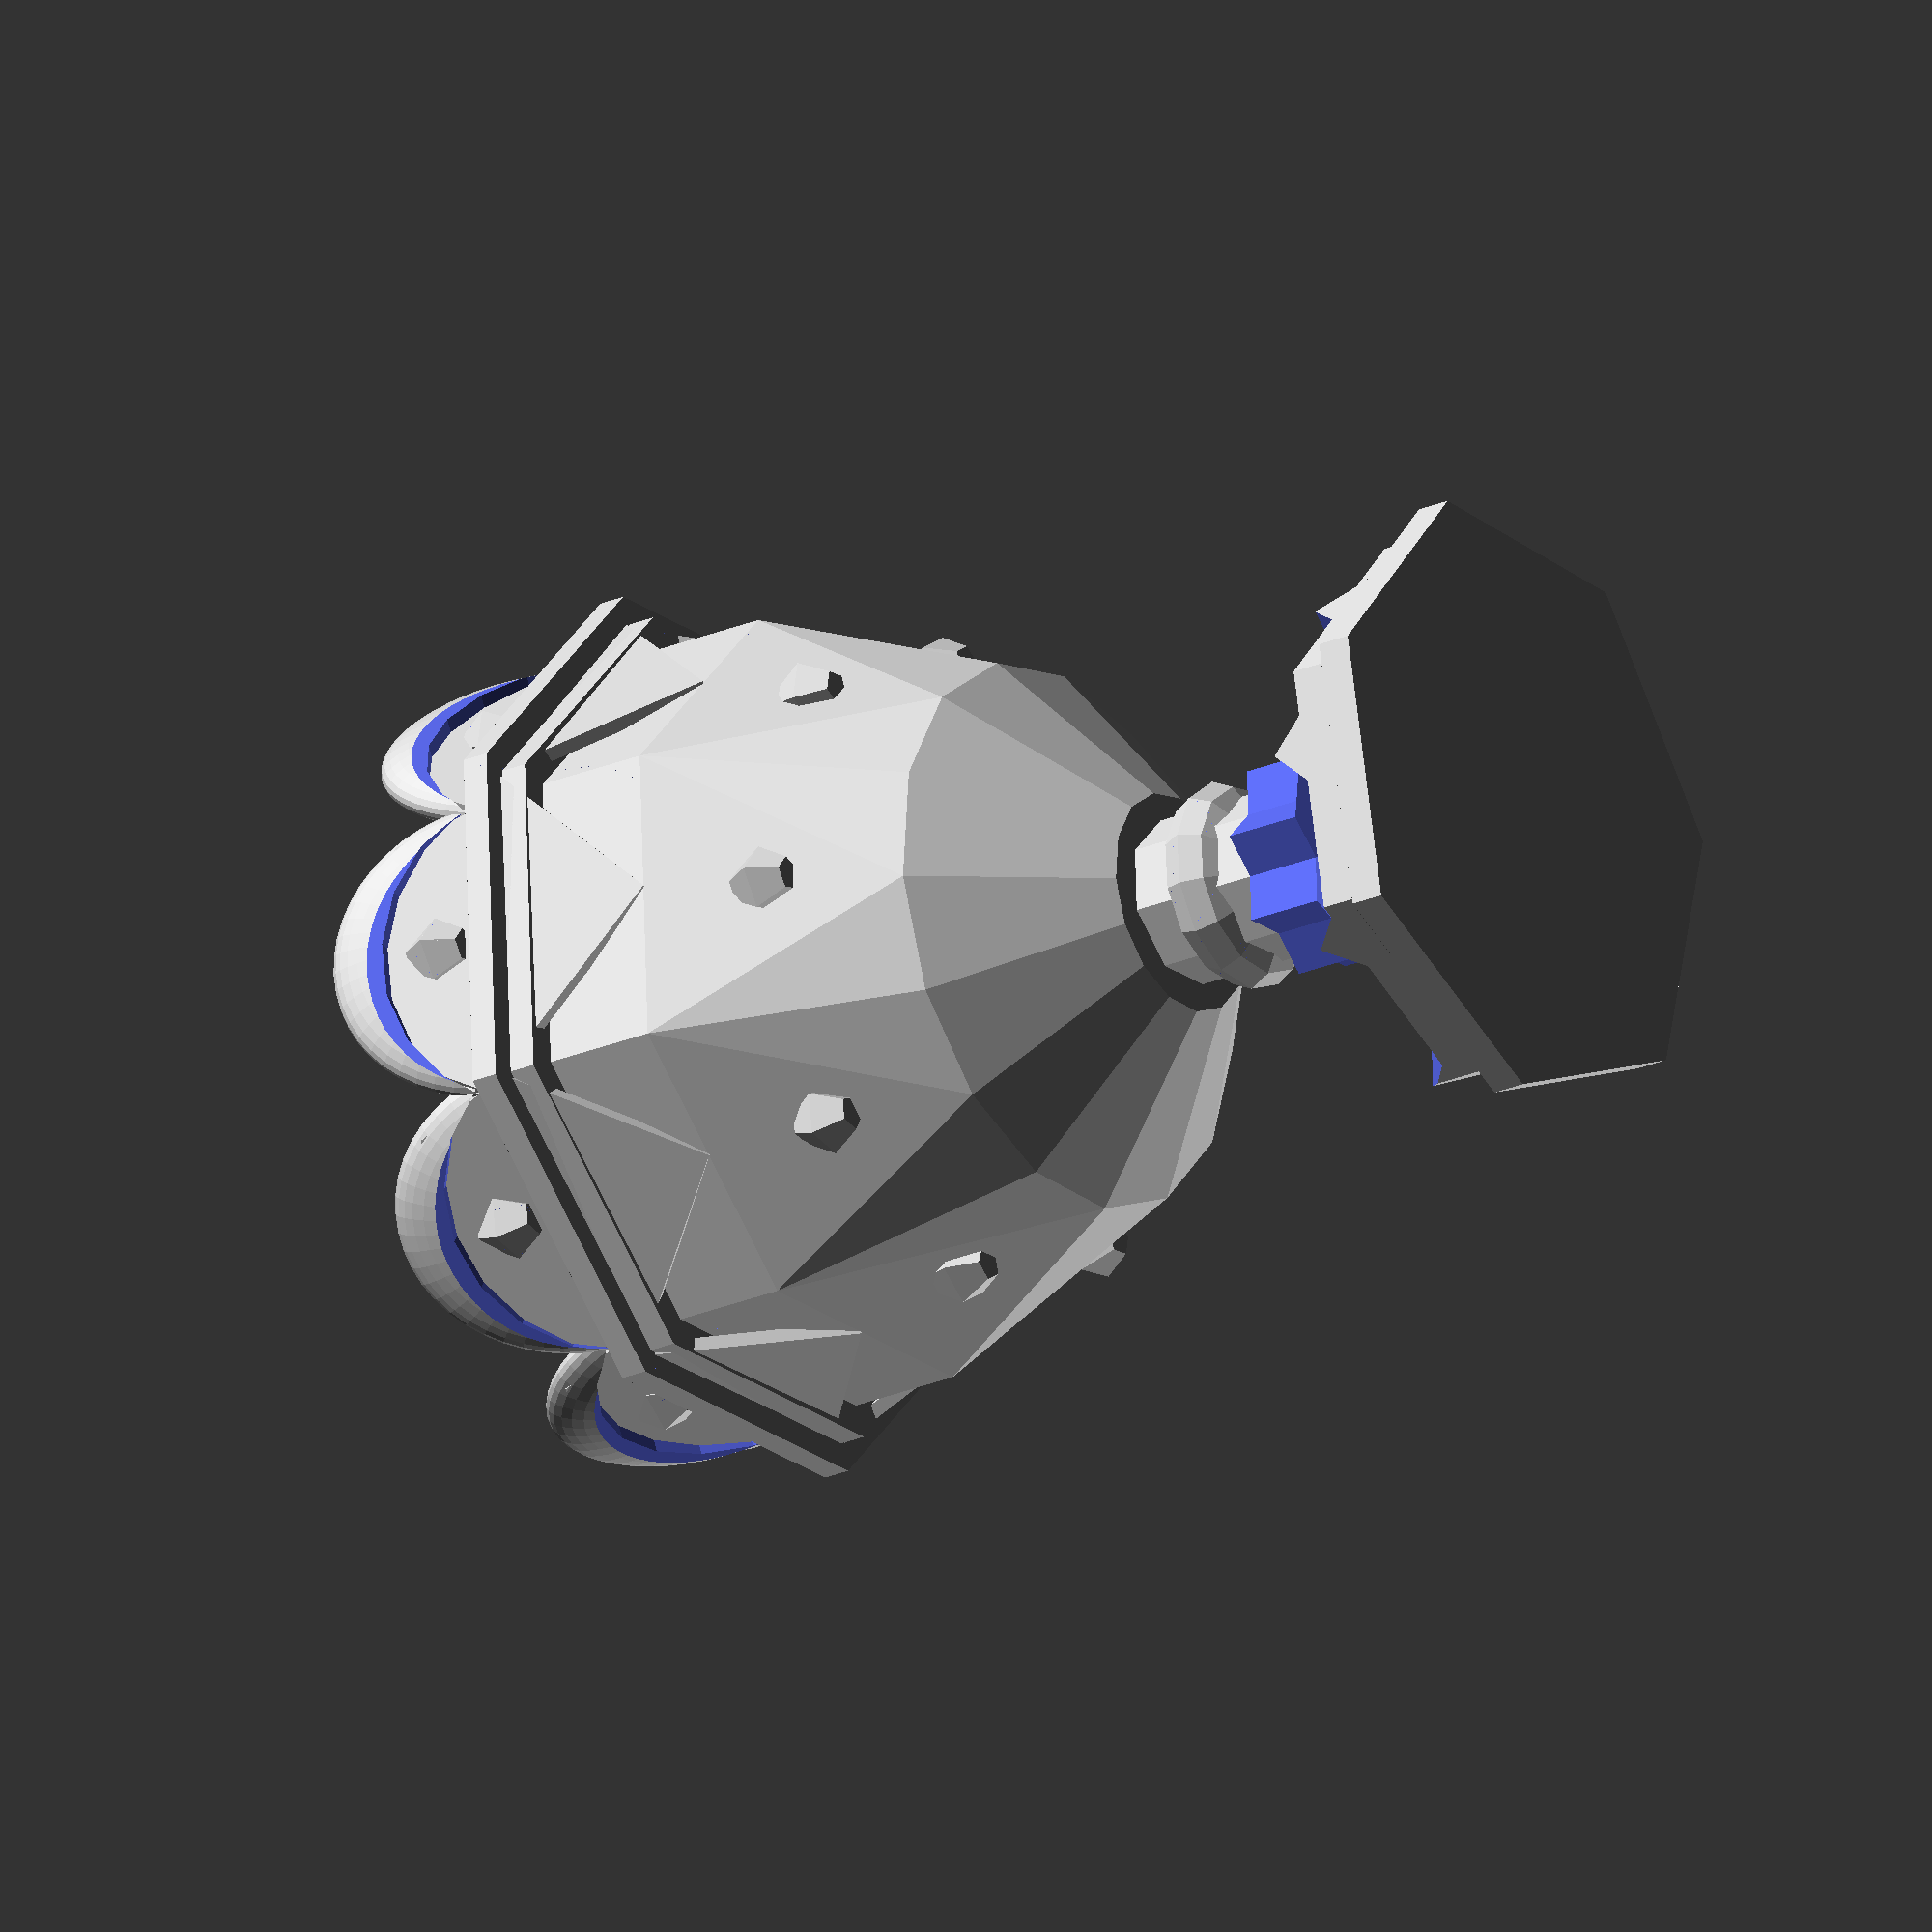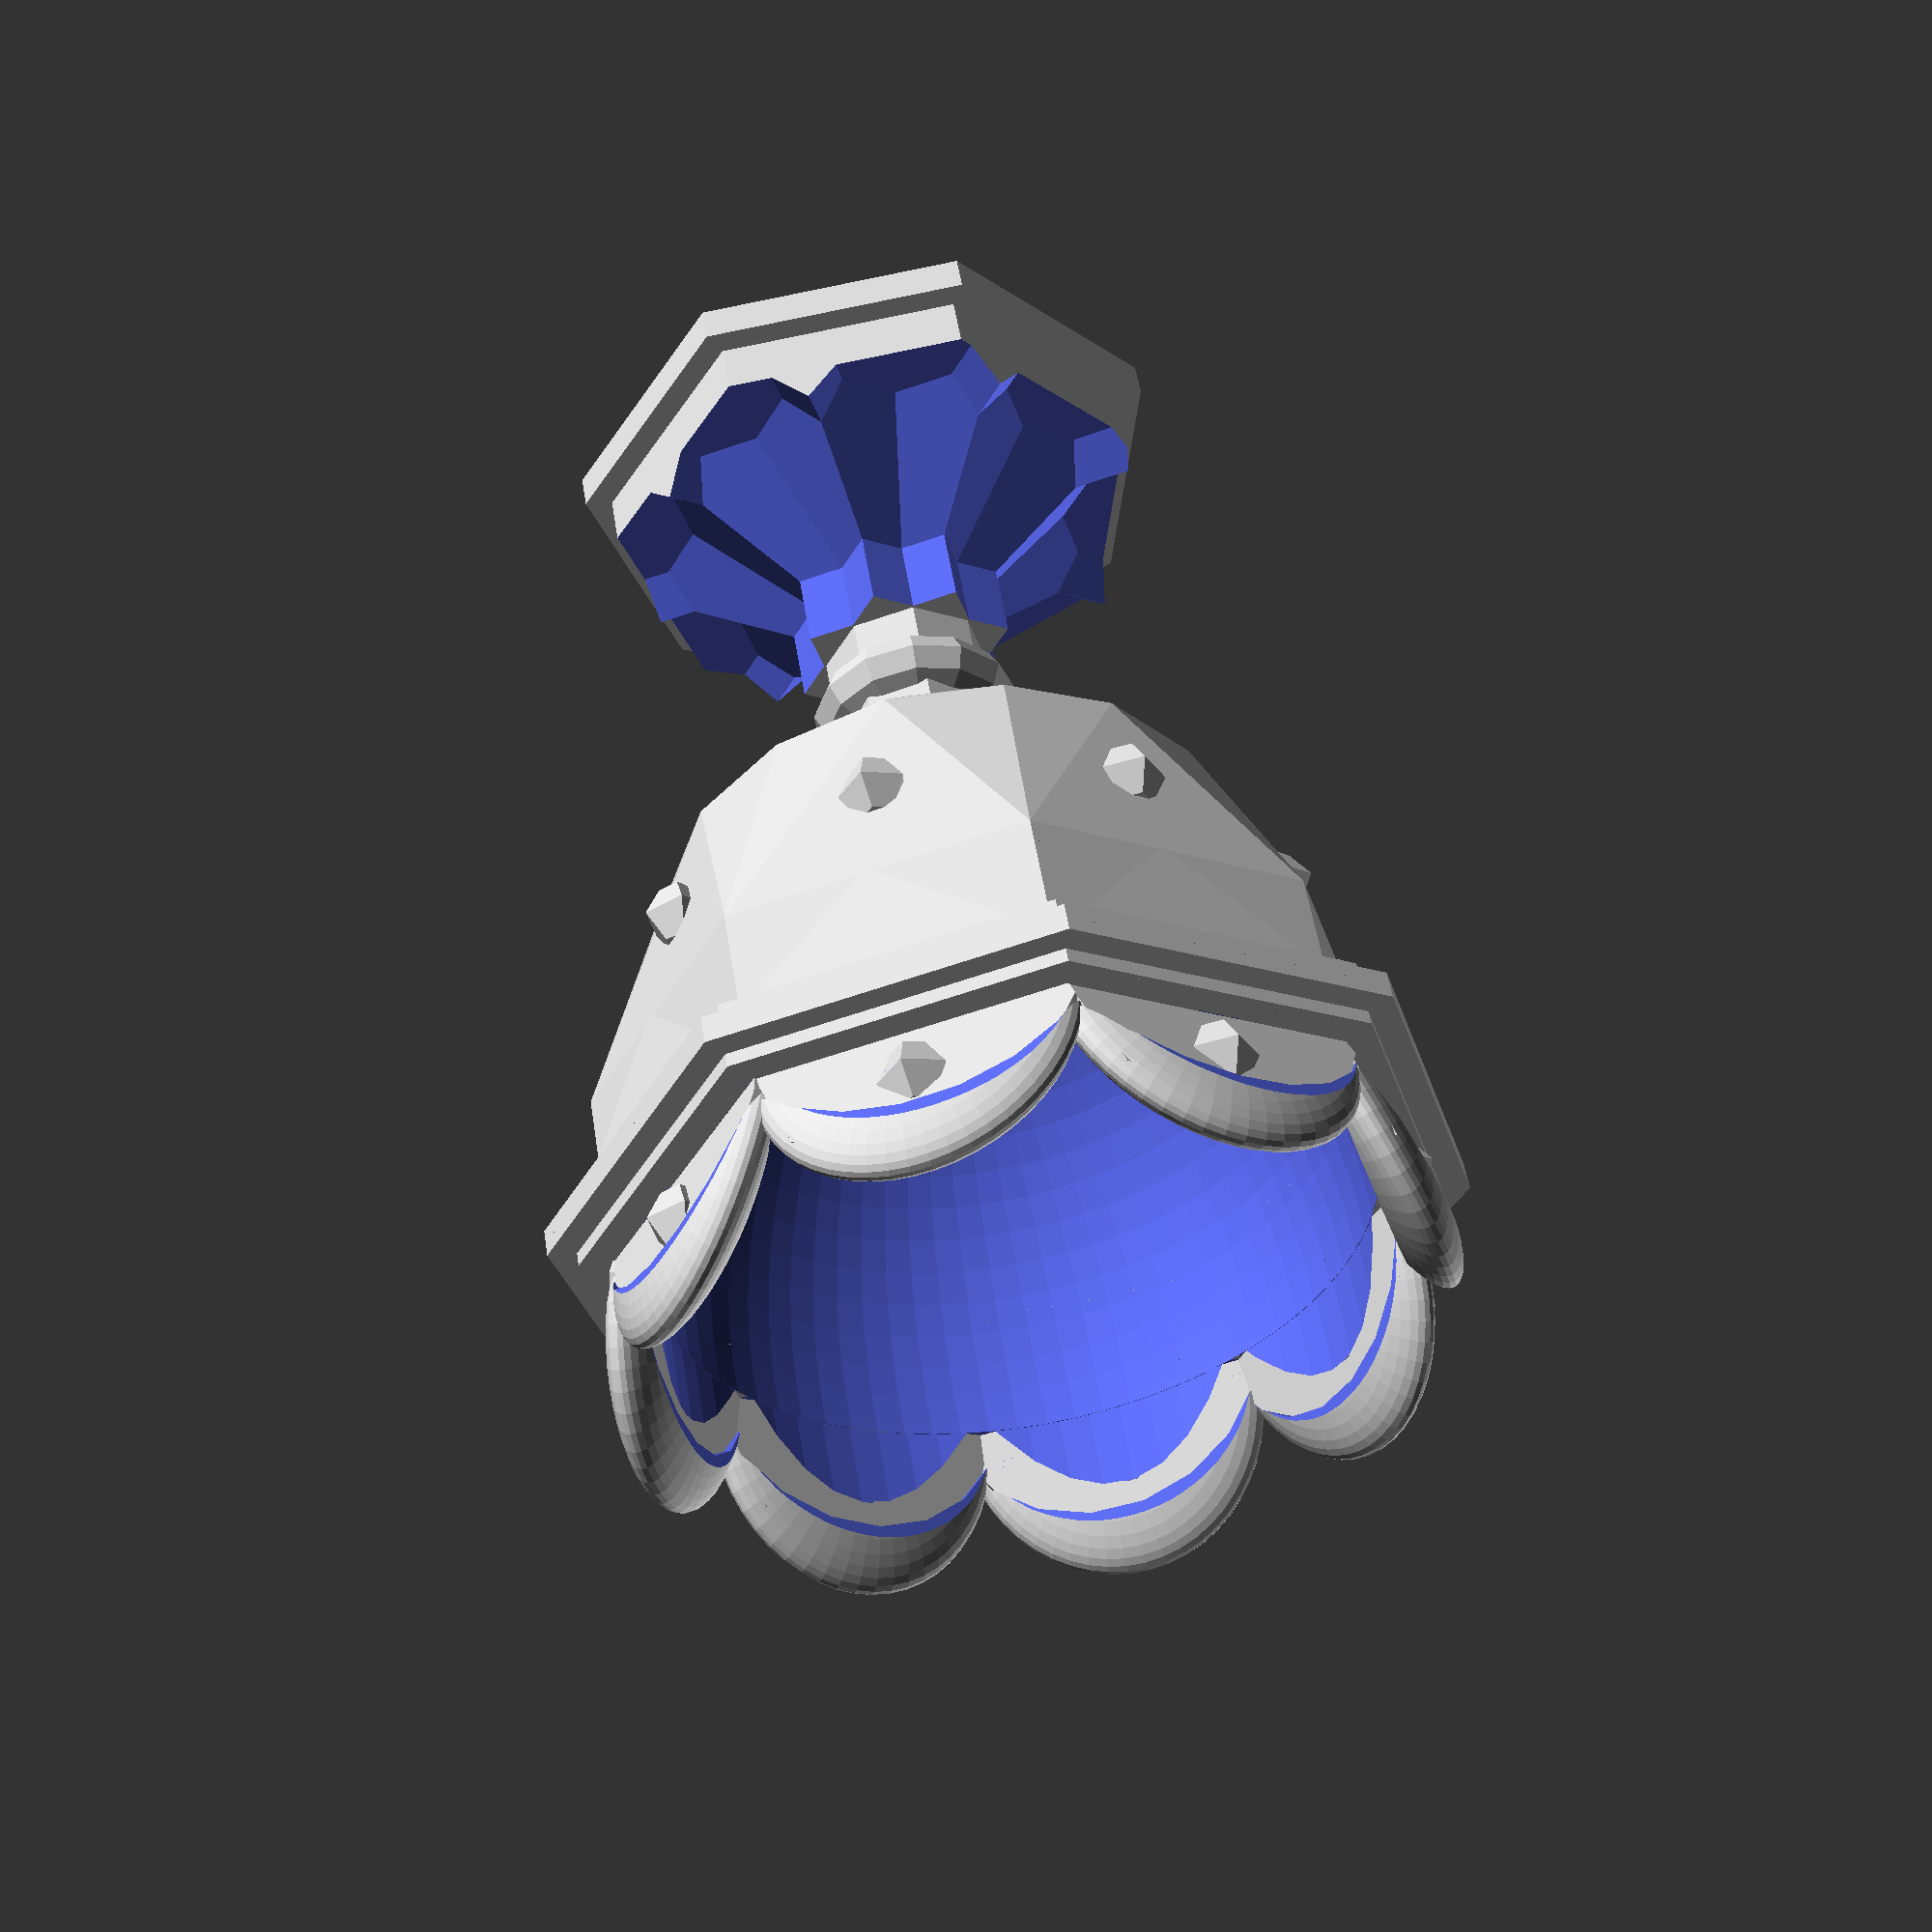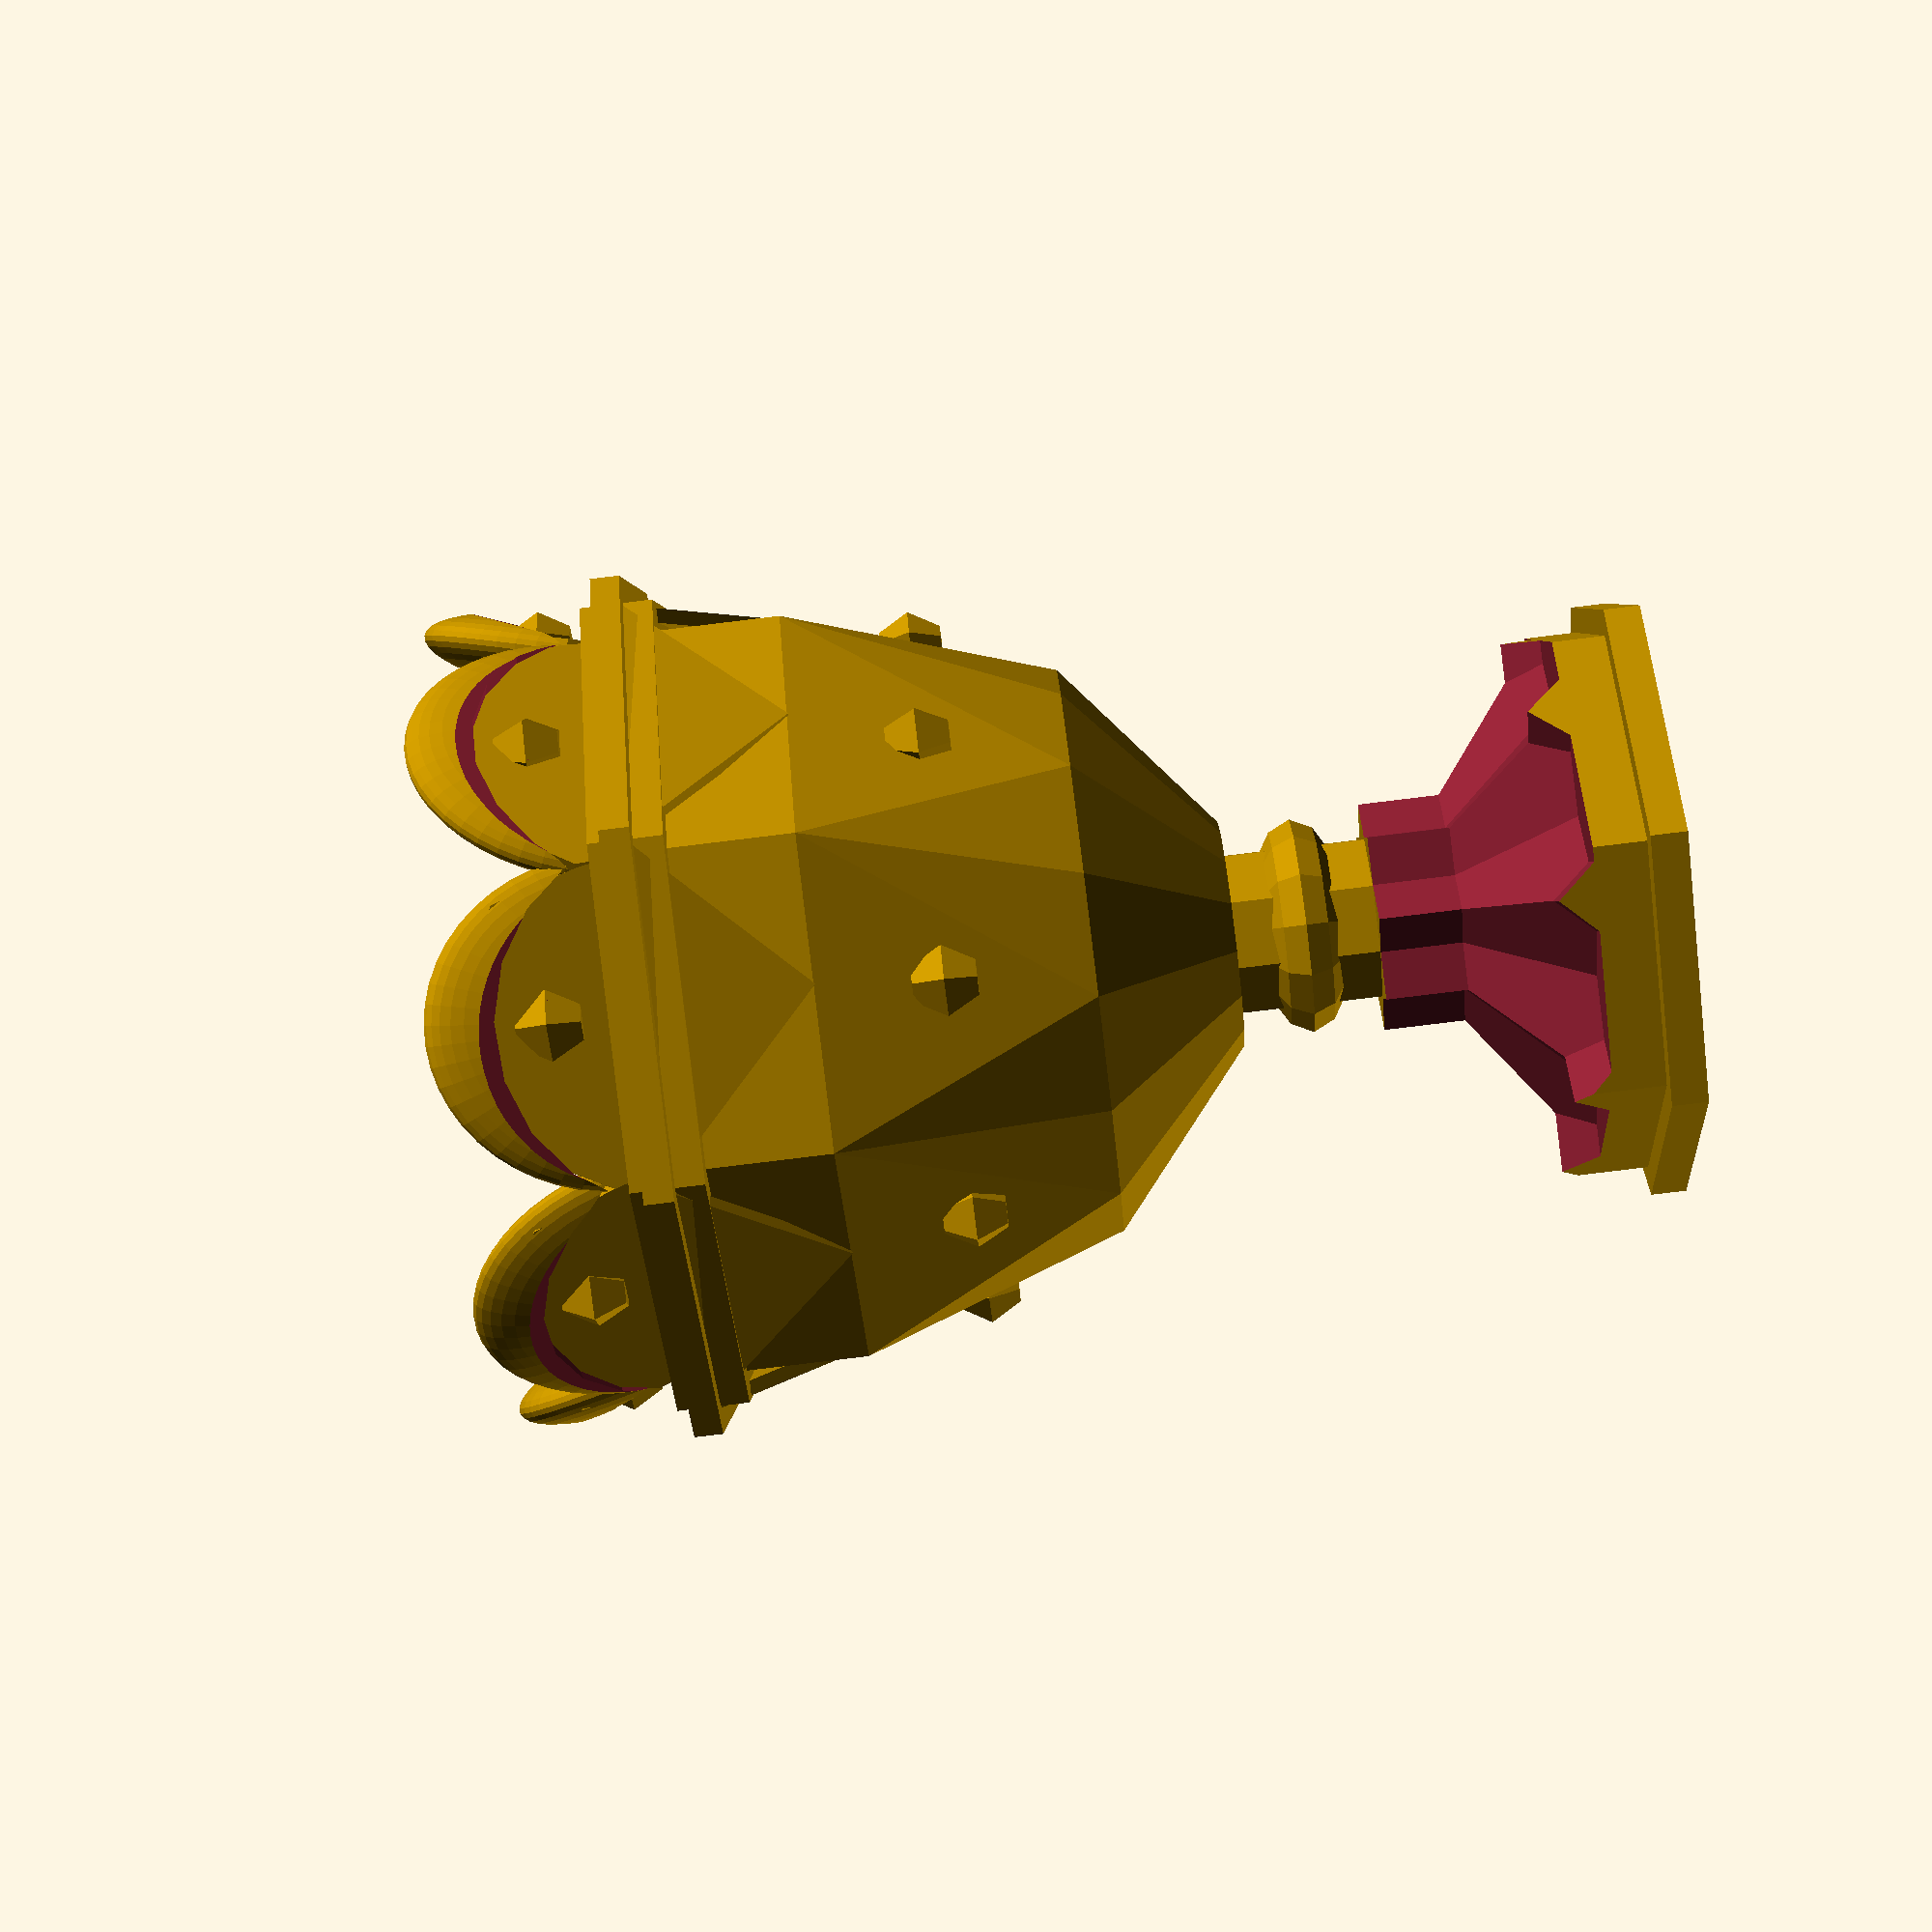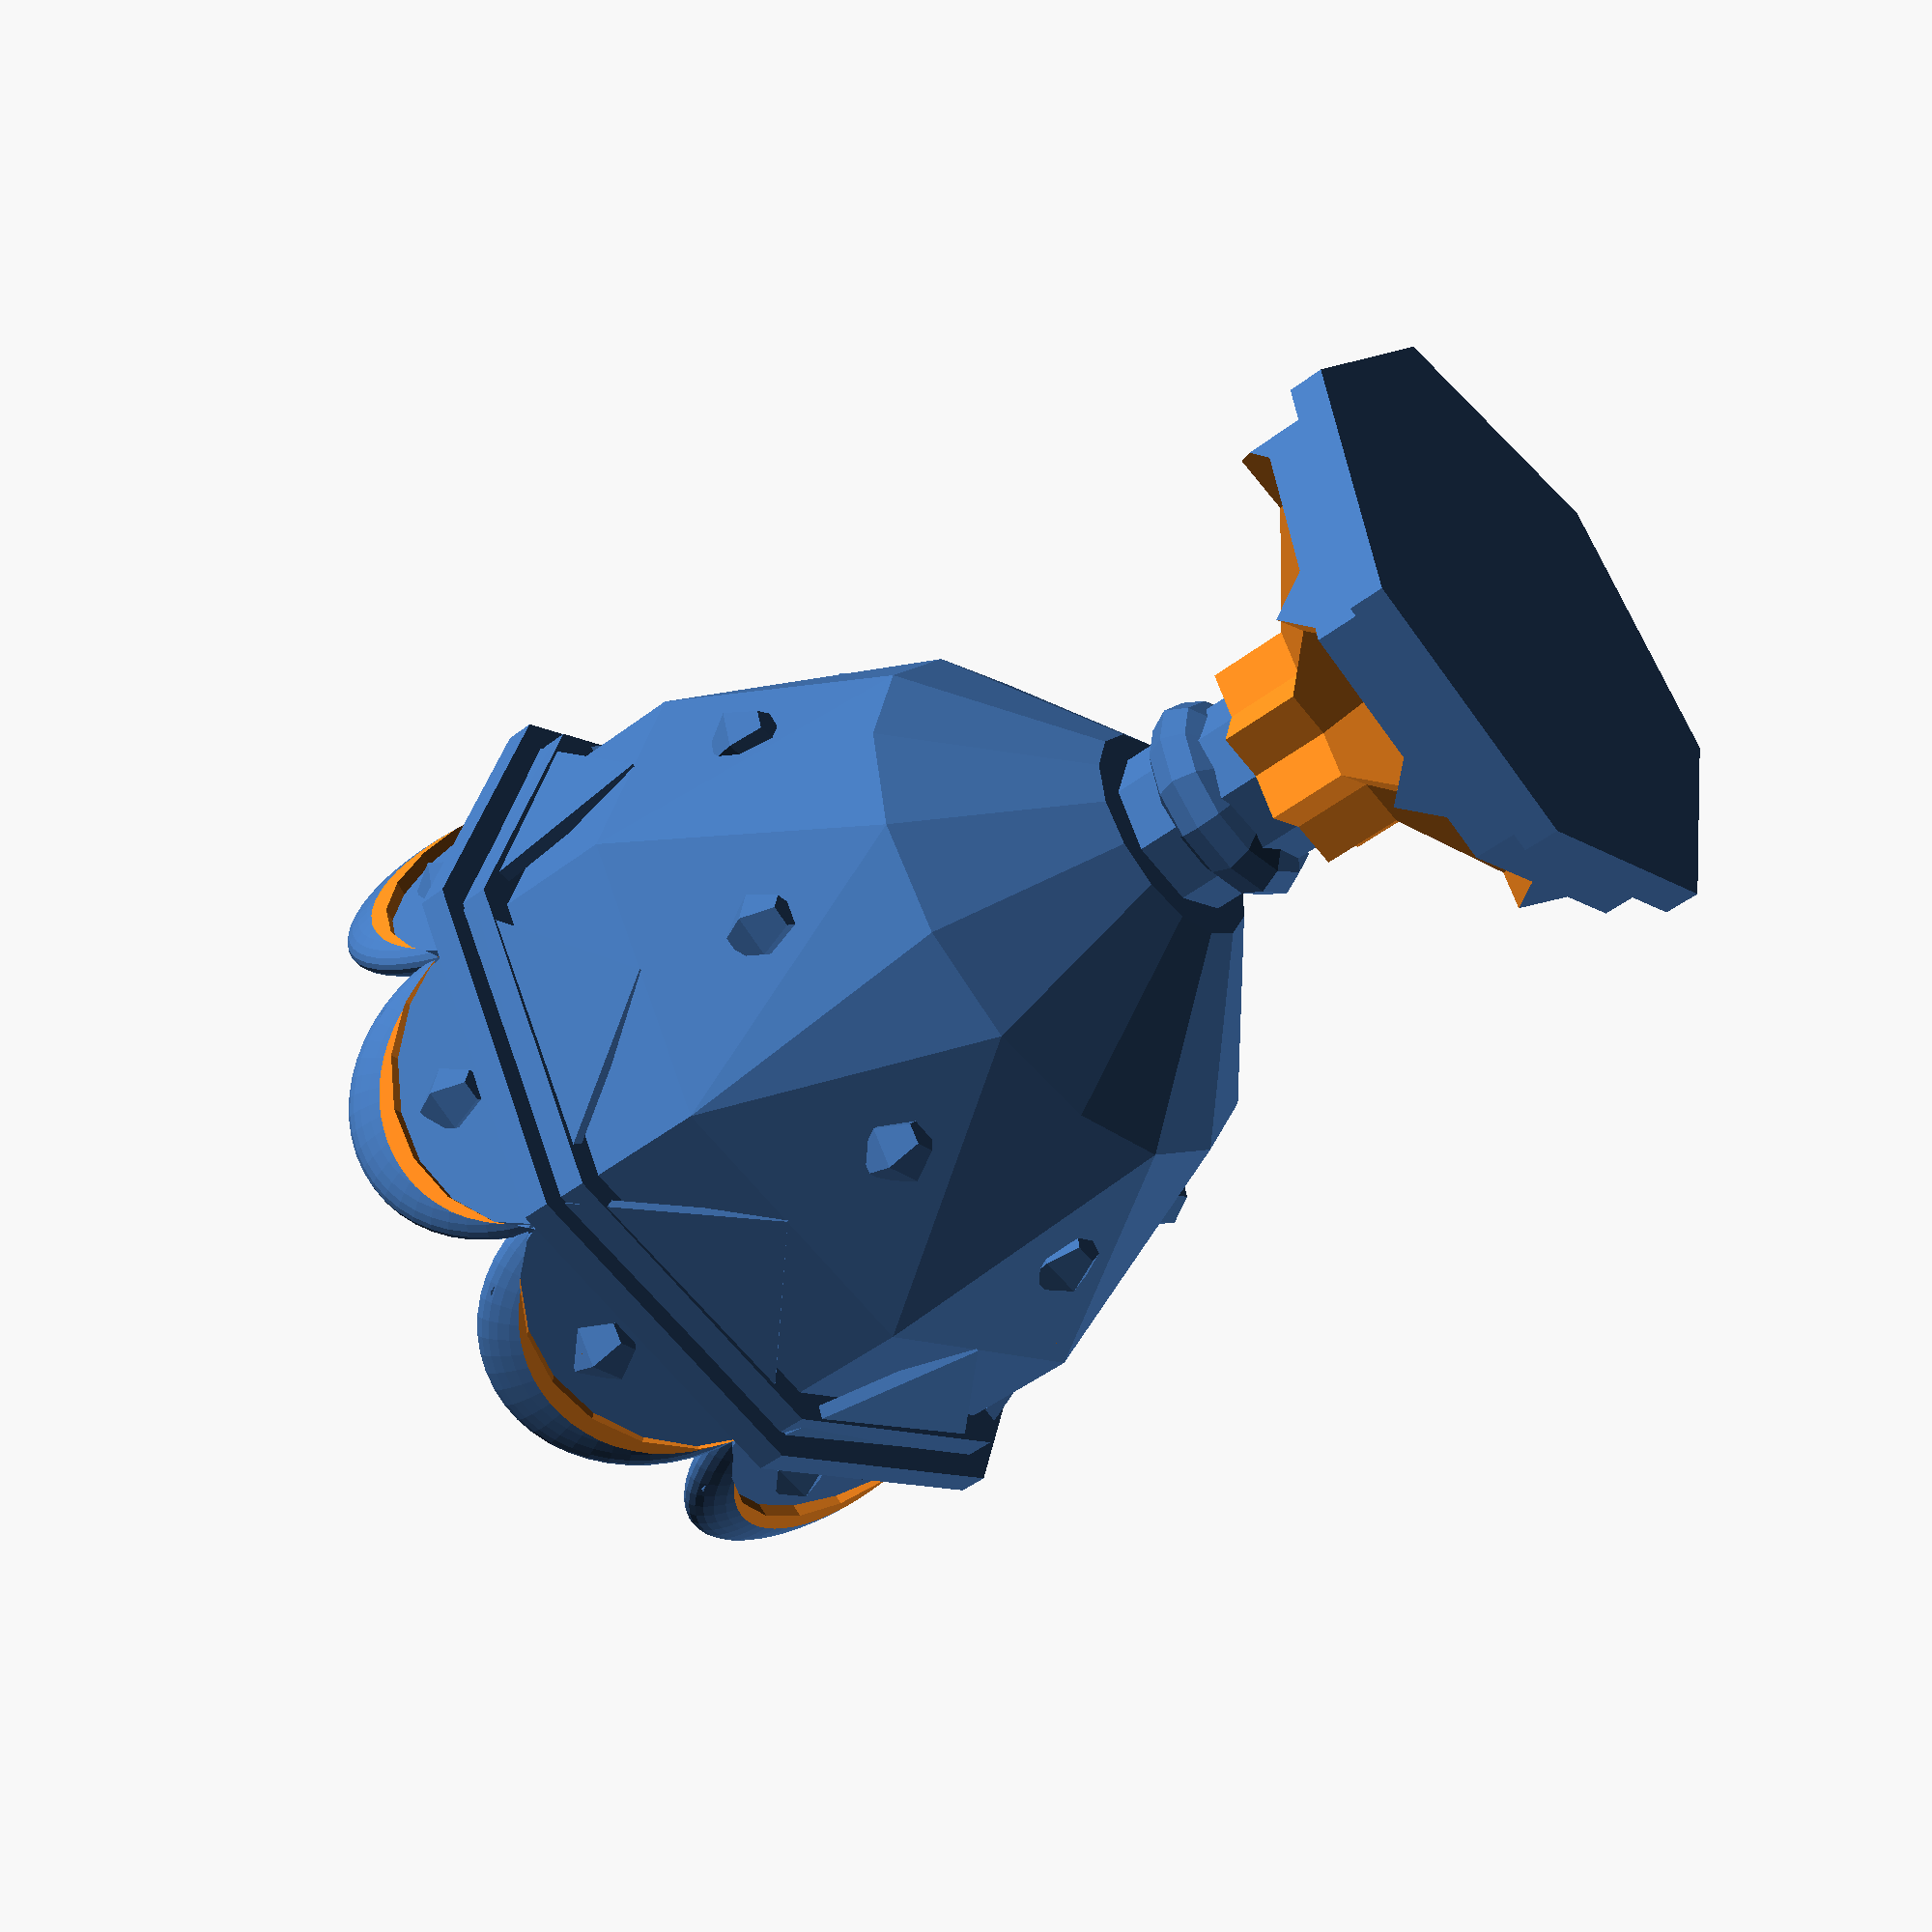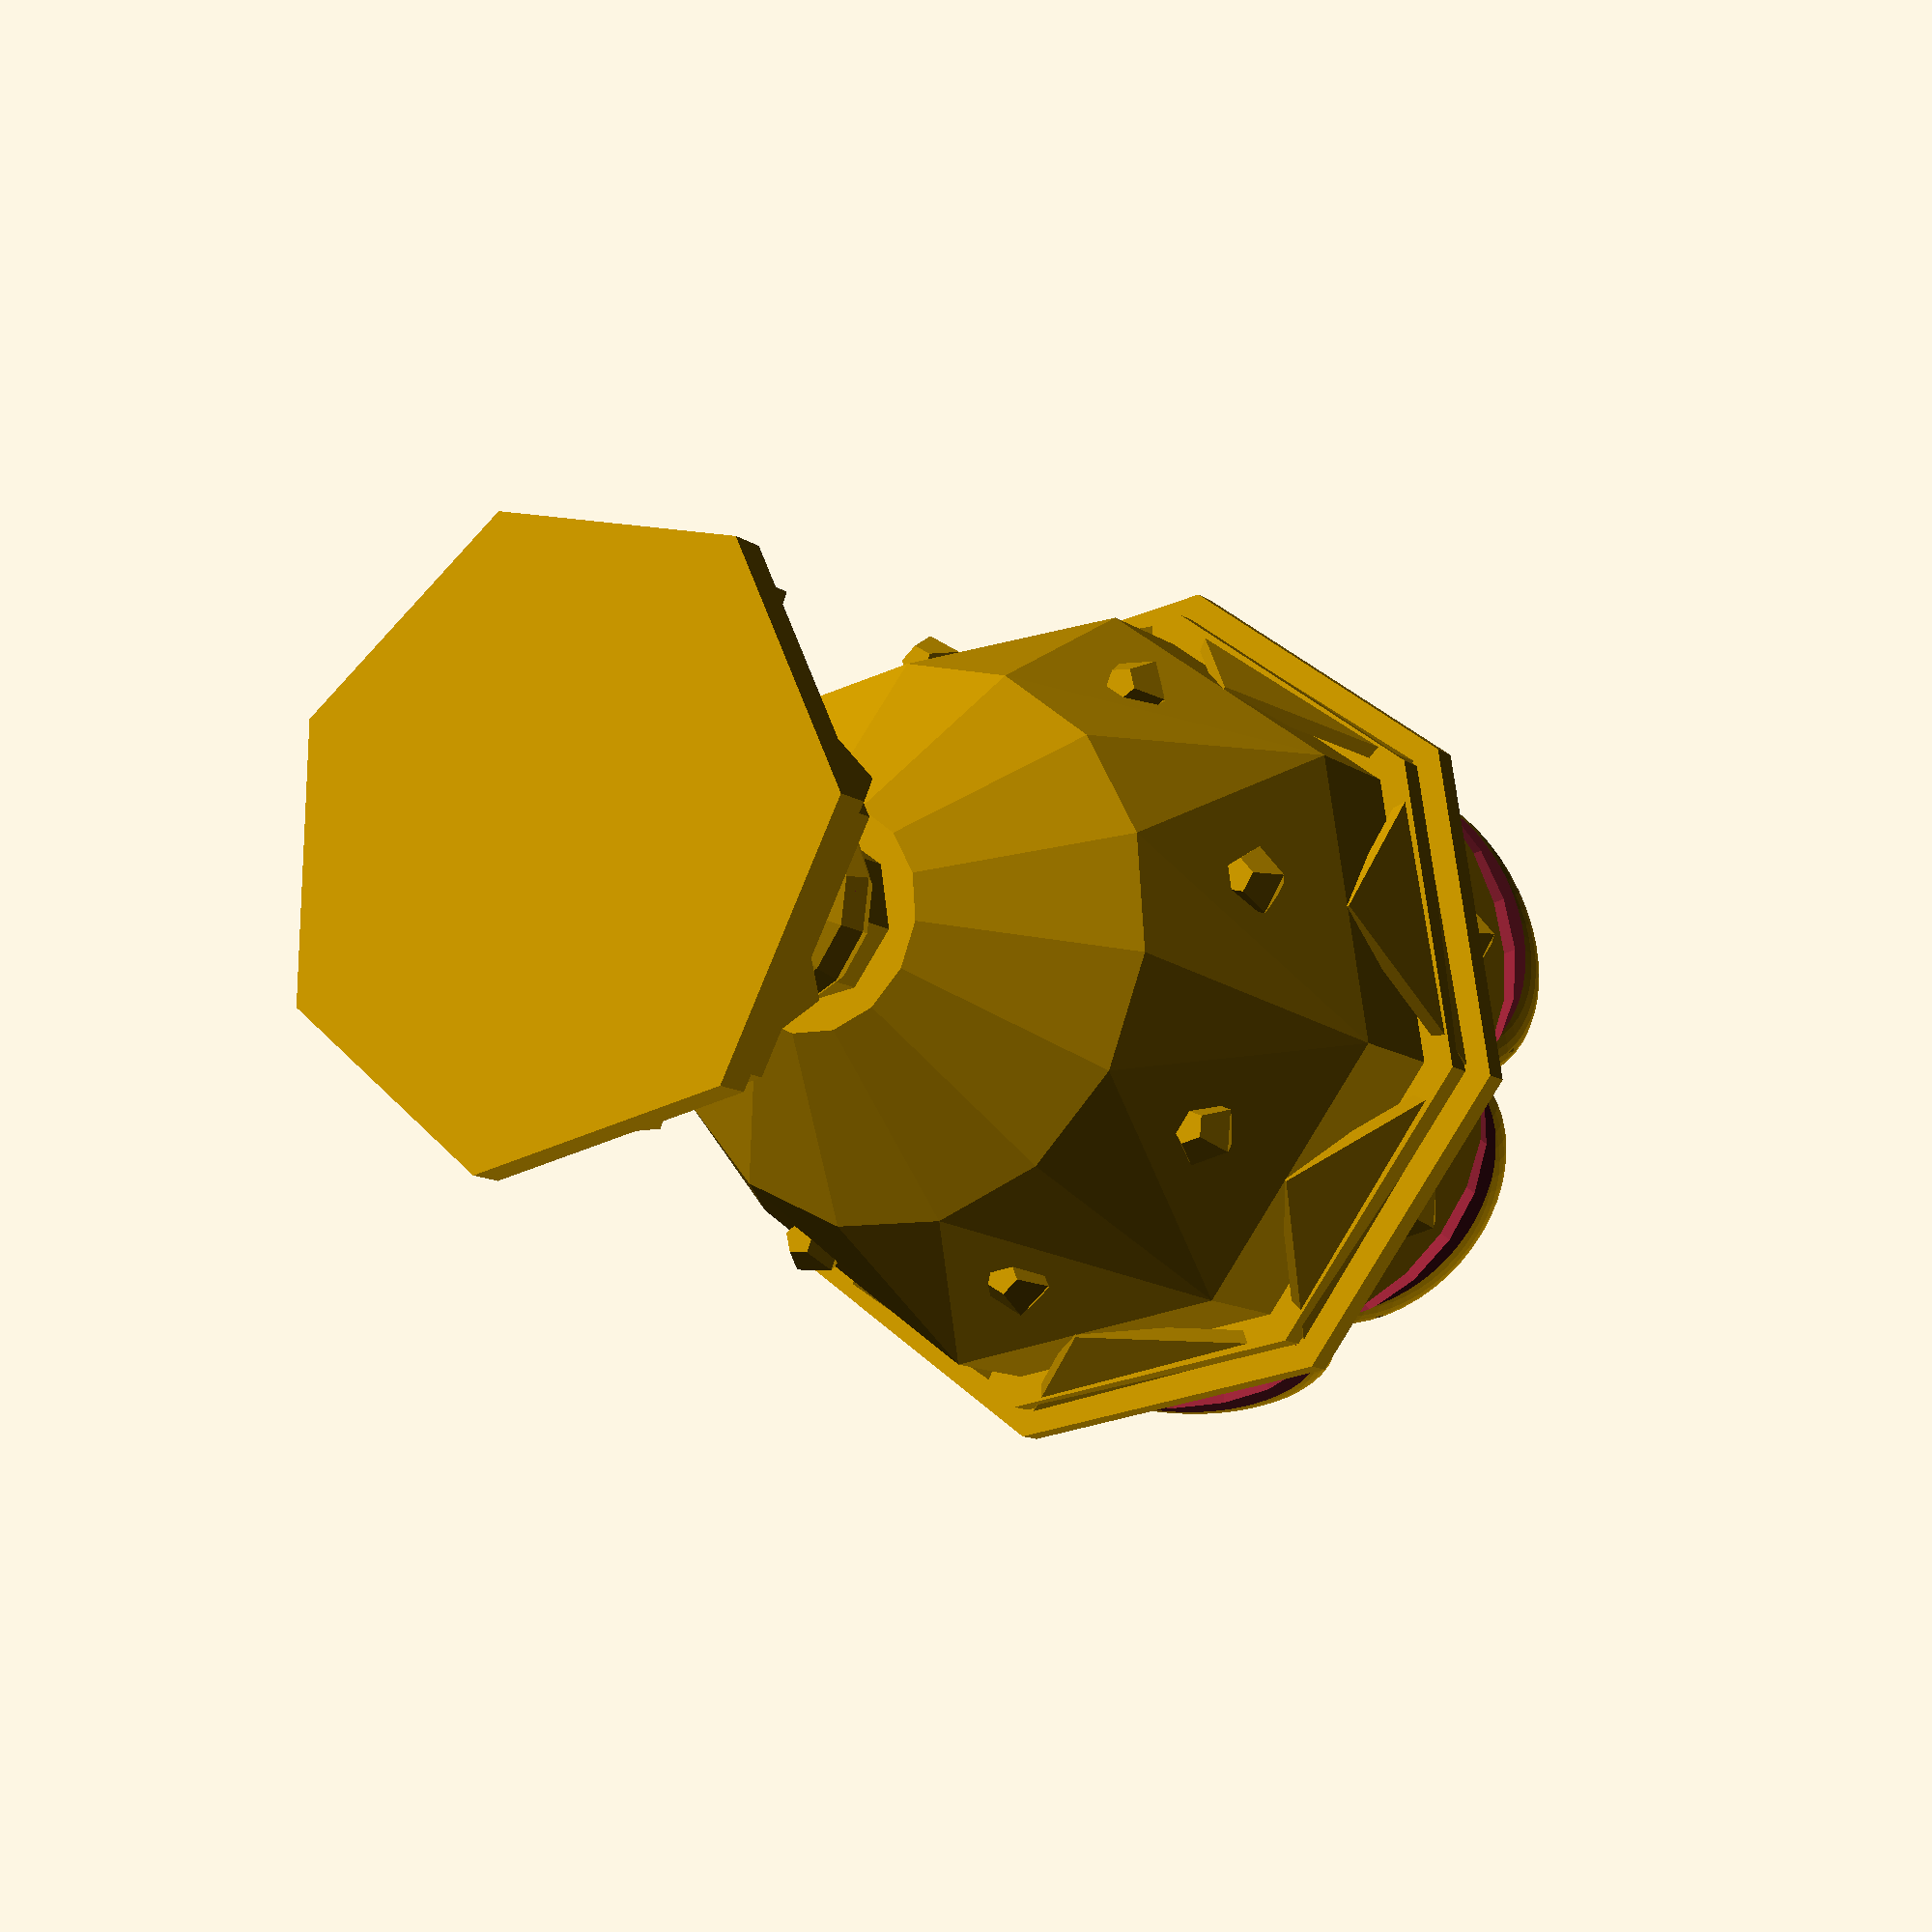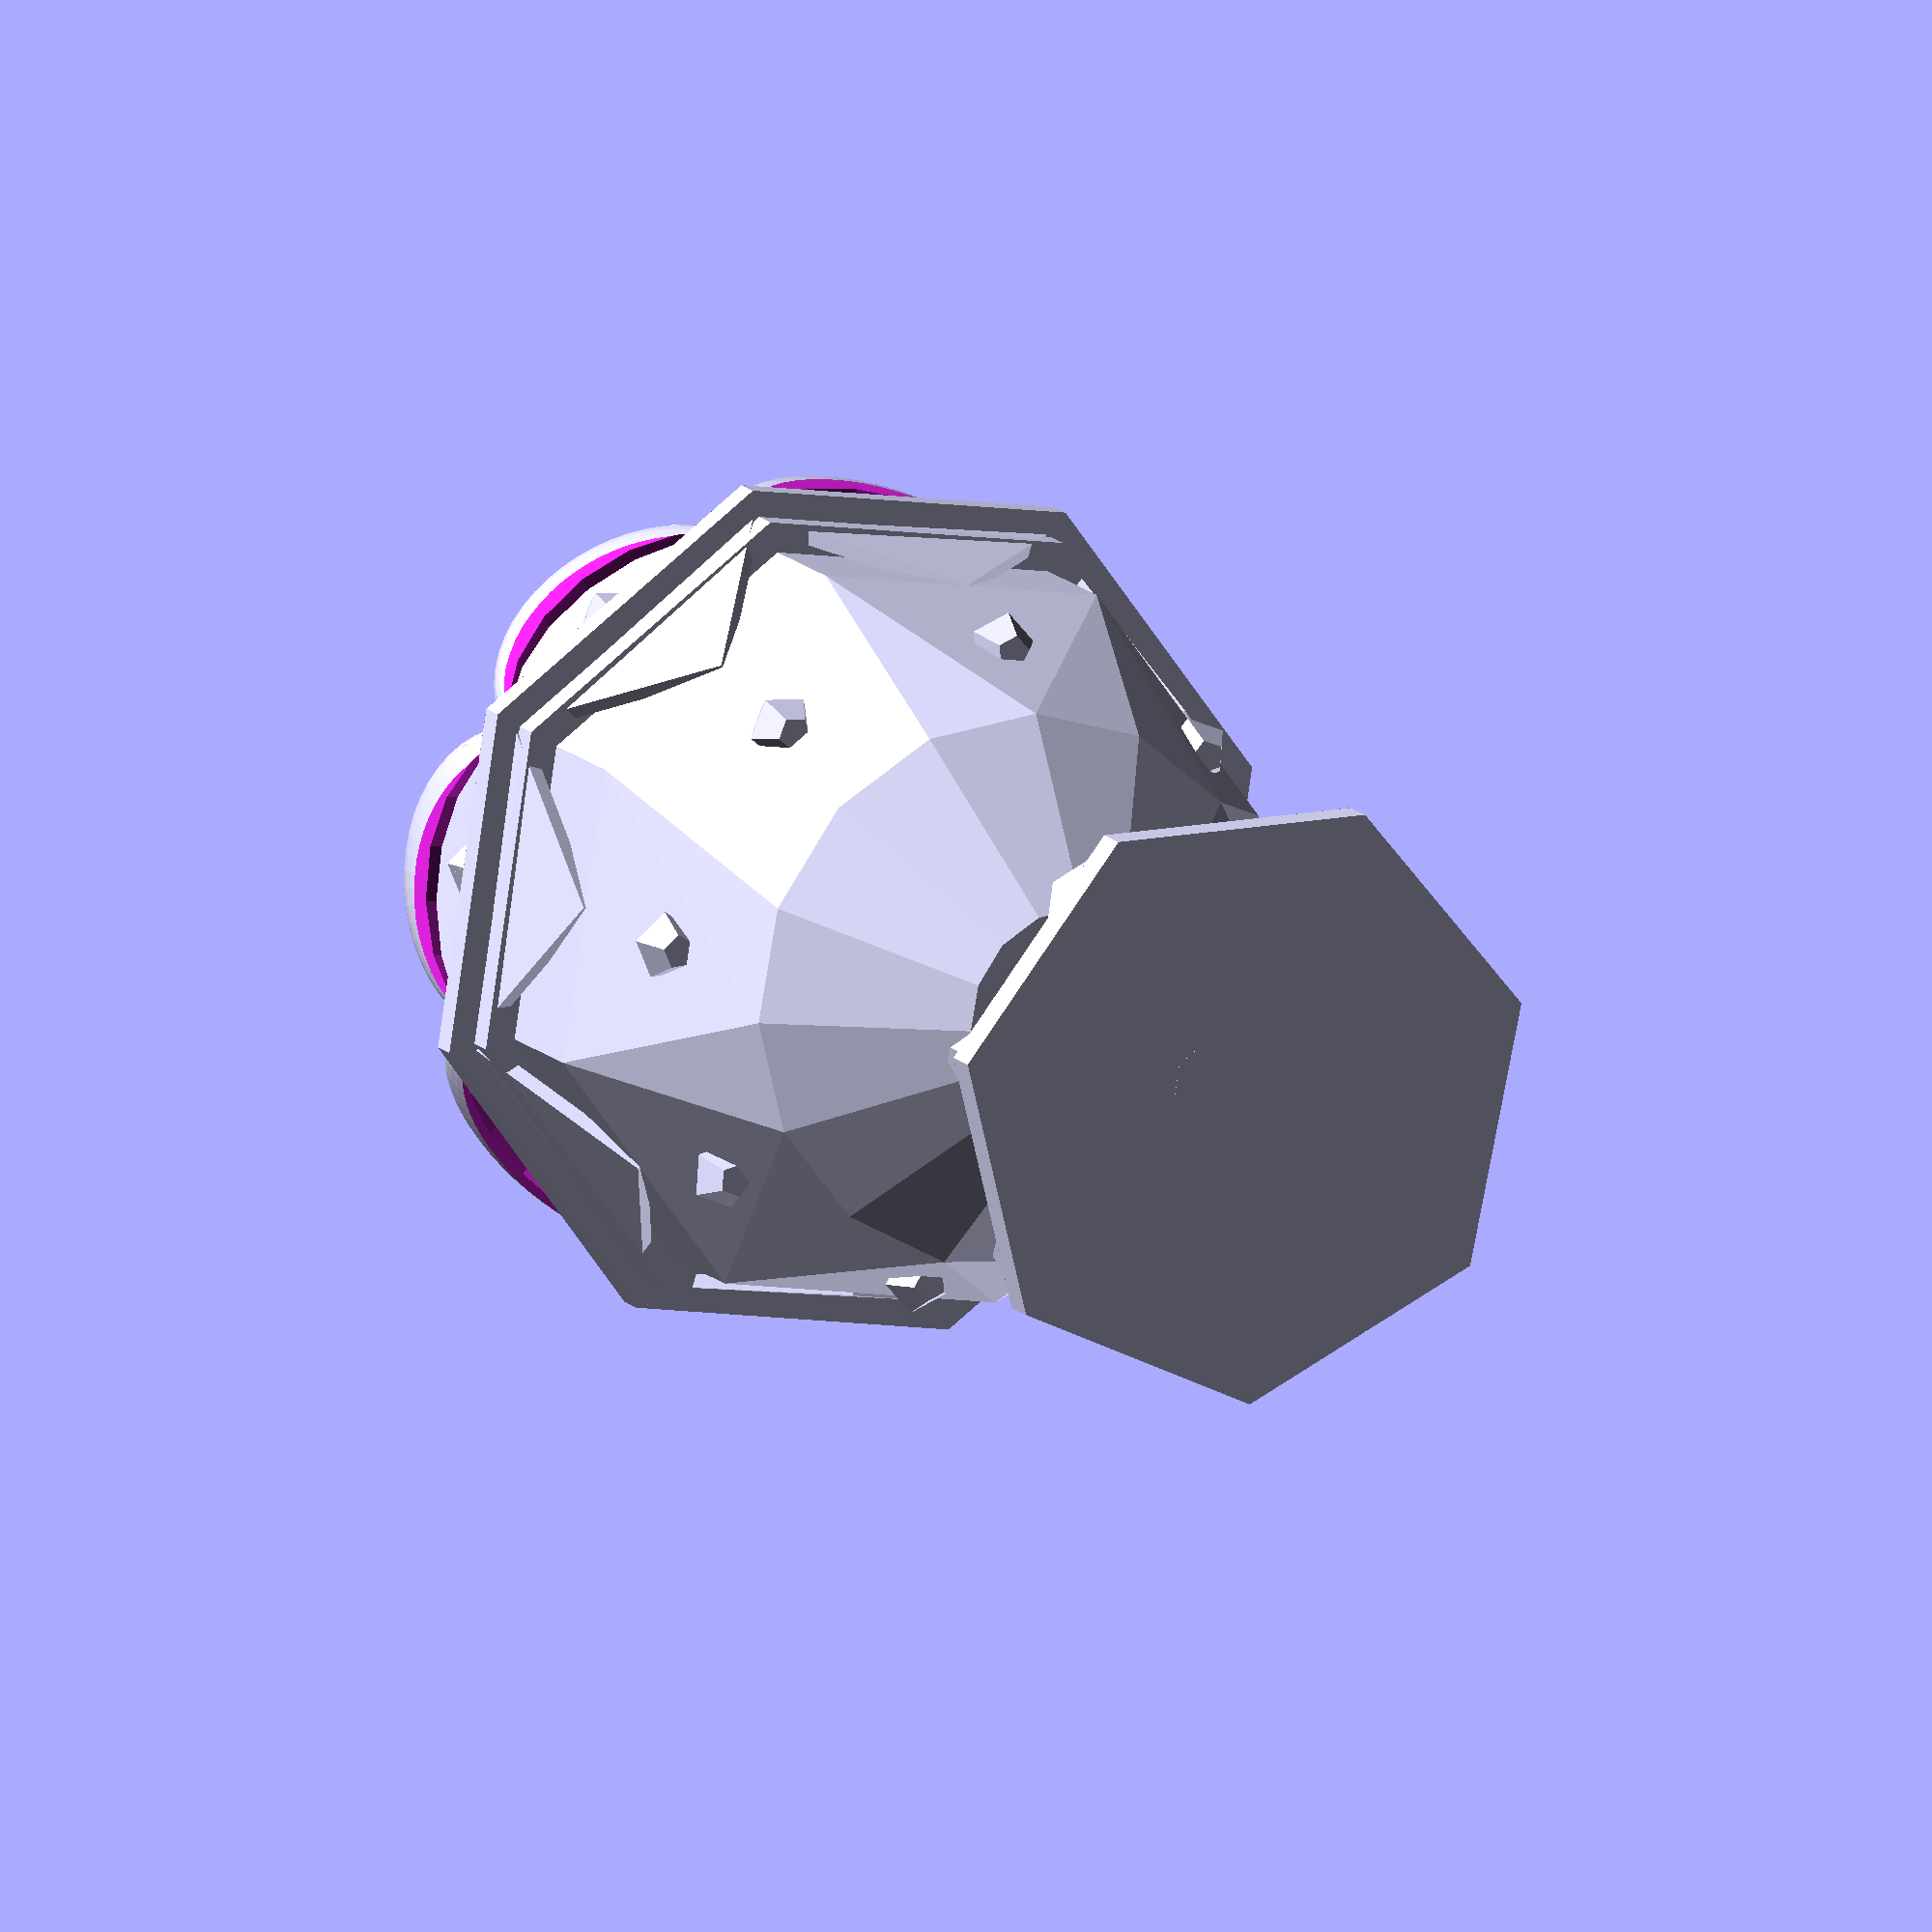
<openscad>
//bowl of cup
difference(){
	hull(){
		sphere(r=3, $fn=8);
		
		translate([0,0,-4])
			cylinder(r1=.8, r2=2, h=1, $fn=15);
	}

	translate([-5,-5,0.2])
		cube([10,10,3]);

	resize(newsize=[5,5,6])
		sphere(r=2.65, $fn=75);
}

//decorations
difference(){
	union(){
		//scallop top
		for ( i = [0 : 7] ){
		rotate( i * 360 / 8, [0, 0, 1])
			translate([1,2.35,.2])
			mirror([1,0,1])
			rotate([68,0,-15])
			cylinder(h=.2, r=1.1, $fn=8);
		}

		//band around center
		translate([0,0,-.1])
			cylinder(h=.2, r=3.2, $fn=8);

		//band around center top
		translate([0,0,0])
			cylinder(h=.2, r=3, $fn=8);

		//band around center bottom
		translate([0,0,-.3])
			cylinder(h=.3, r=3, $fn=8);
		
		//jewels
		for ( i = [1 : 8] ){
		 rotate( i * 360 / 8, [0, 0, 1])
			translate([1,2.4,.6])
			sphere(r=.25, h=.2, $fn=5);
		}

		//jewels again
		for ( i = [1 : 8] ){
		 rotate( i * 360 / 8, [0, 0, 1])
			translate([.9,2.1,-2])
			sphere(r=.25, h=.2, $fn=5);
		}
	}

	union(){
		resize(newsize=[5,5,6])
			sphere(r=2.65, $fn=75);
	
		translate([0,0,0.2])
			cylinder(h=.8, r=2.5, $fn=70);
	}

	for ( i = [0 : 7] ){
	 rotate( i * 360 / 8, [0, 0, 1])
			translate([0,-3,.95])
				cube([.5,.5,.5]);
	}

	for ( i = [0 : 7] ){
	 rotate( i * 360 / 8, [0, 0, 1])
			translate([1.5,-2.5,.89])
				cube([.5,.5,.5]);
	}
}

//scallop covers
for ( i = [0 : 7] ){
rotate( i * 360 / 8, [0, 0, 1])
	union(){
		difference(){
			union(){
				translate([.97,2.25,.2])
				mirror([1,0,1])
				rotate([69,0,-16])
				resize(newsize=[2.5,2.23,.6])
				sphere(r=9, $fn=50);
			}
		
			union(){
				translate([1.22,2.8,-.4])
				mirror([1,0,1])
				rotate([68,0,-15])
				cylinder(h=2, r=1.25, $fn=20);
			}

			translate([2.1,2.54,1.2])
				mirror([1,0,1])
				rotate([68,0,-23])
				cube([1,2.2,.21]);

			translate([1.95,1.9,1.3])
				mirror([1,0,1])
				rotate([68,0,-7])
				cube([1,2.2,.21]);	
		}
	}
}

//pointy cup triangles
for( i = [1:8] ){
	rotate([0,0,i*360/8])

	difference(){
		union(){
			translate([-3,.05,-.1])
			rotate([75,45,56])
			cube([1.5,1.5,.1]);
		}
	
		translate([-3,-3,0])
			cube([7,7,2]);
	}
}

//stand
translate([0,0,-7])
	cylinder(h=3, r=.6, $fn=8);

translate([0,0,-4.5])
	resize(newsize=[1.5,1.5,.7])
		sphere(r=9, $fn=13);

//base
difference(){
	translate([0,0,-7])
		cylinder(h=2, r=2);

	for (i = [0:7]){
		rotate(i*360/8, [0,0,1])
		translate([0,2,-5])
		sphere(r=1.5, $fn=8);
	}
}
translate([0,0,-7])
	cylinder(h=.25, r=2.2);


</openscad>
<views>
elev=24.0 azim=295.1 roll=125.9 proj=o view=solid
elev=307.4 azim=185.6 roll=351.1 proj=p view=wireframe
elev=262.4 azim=151.3 roll=83.1 proj=p view=solid
elev=227.7 azim=322.5 roll=49.3 proj=p view=wireframe
elev=191.8 azim=255.9 roll=327.7 proj=p view=wireframe
elev=347.6 azim=193.7 roll=156.1 proj=o view=solid
</views>
